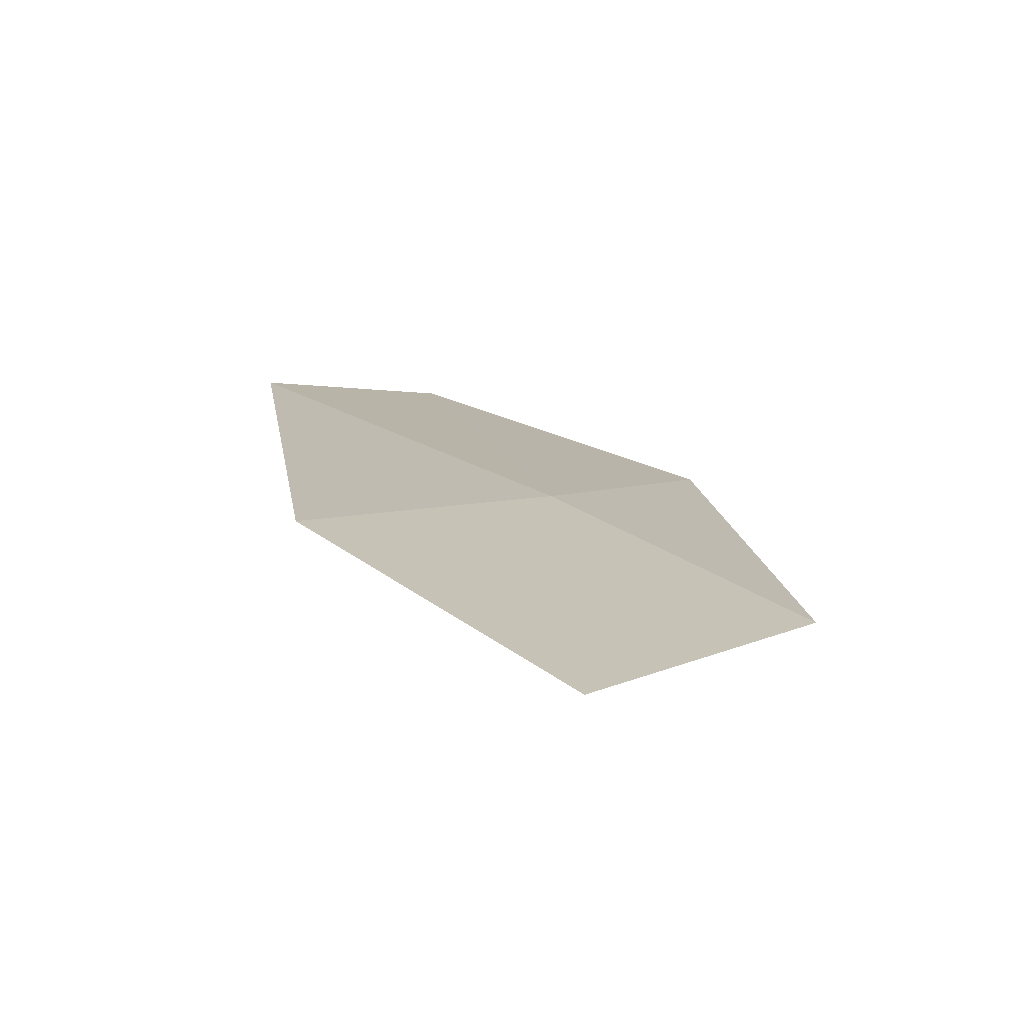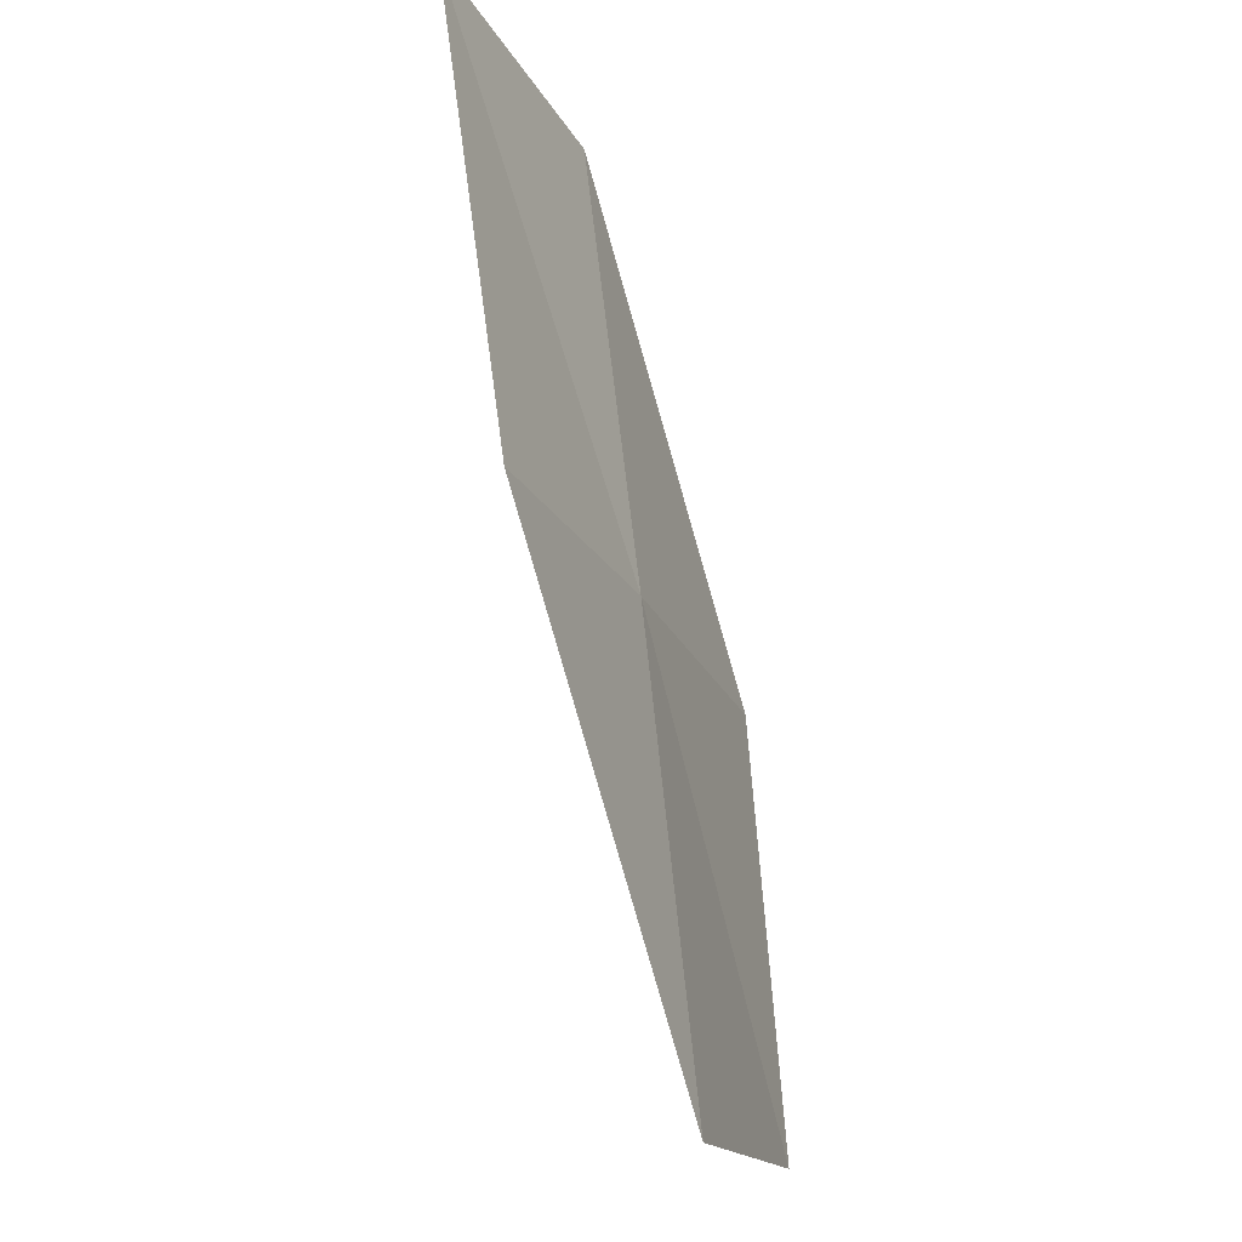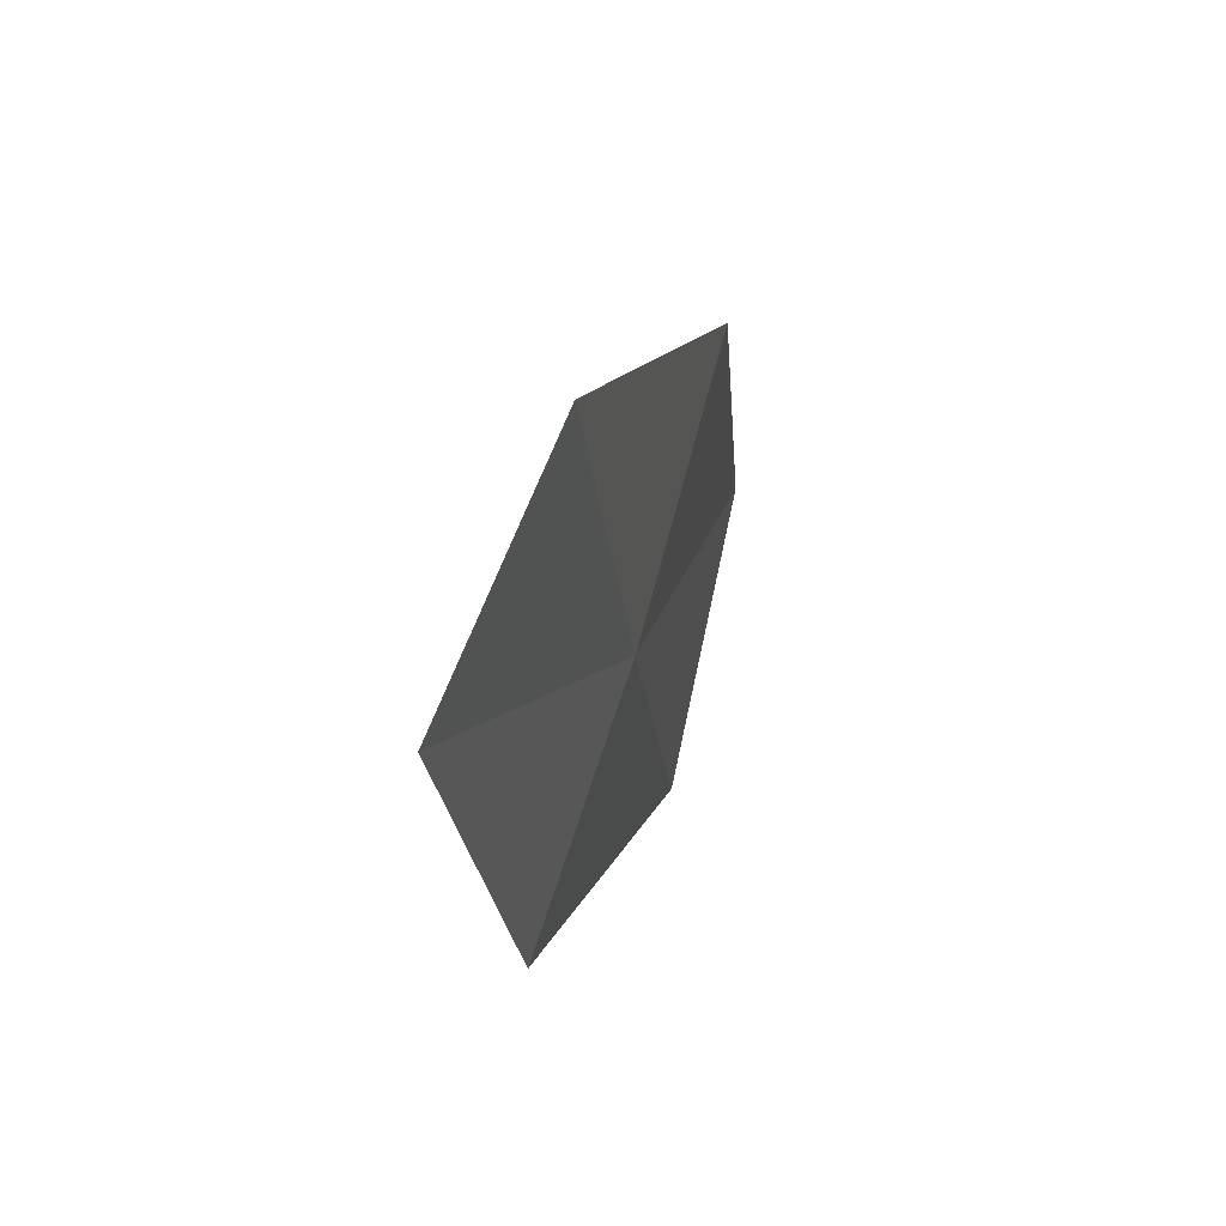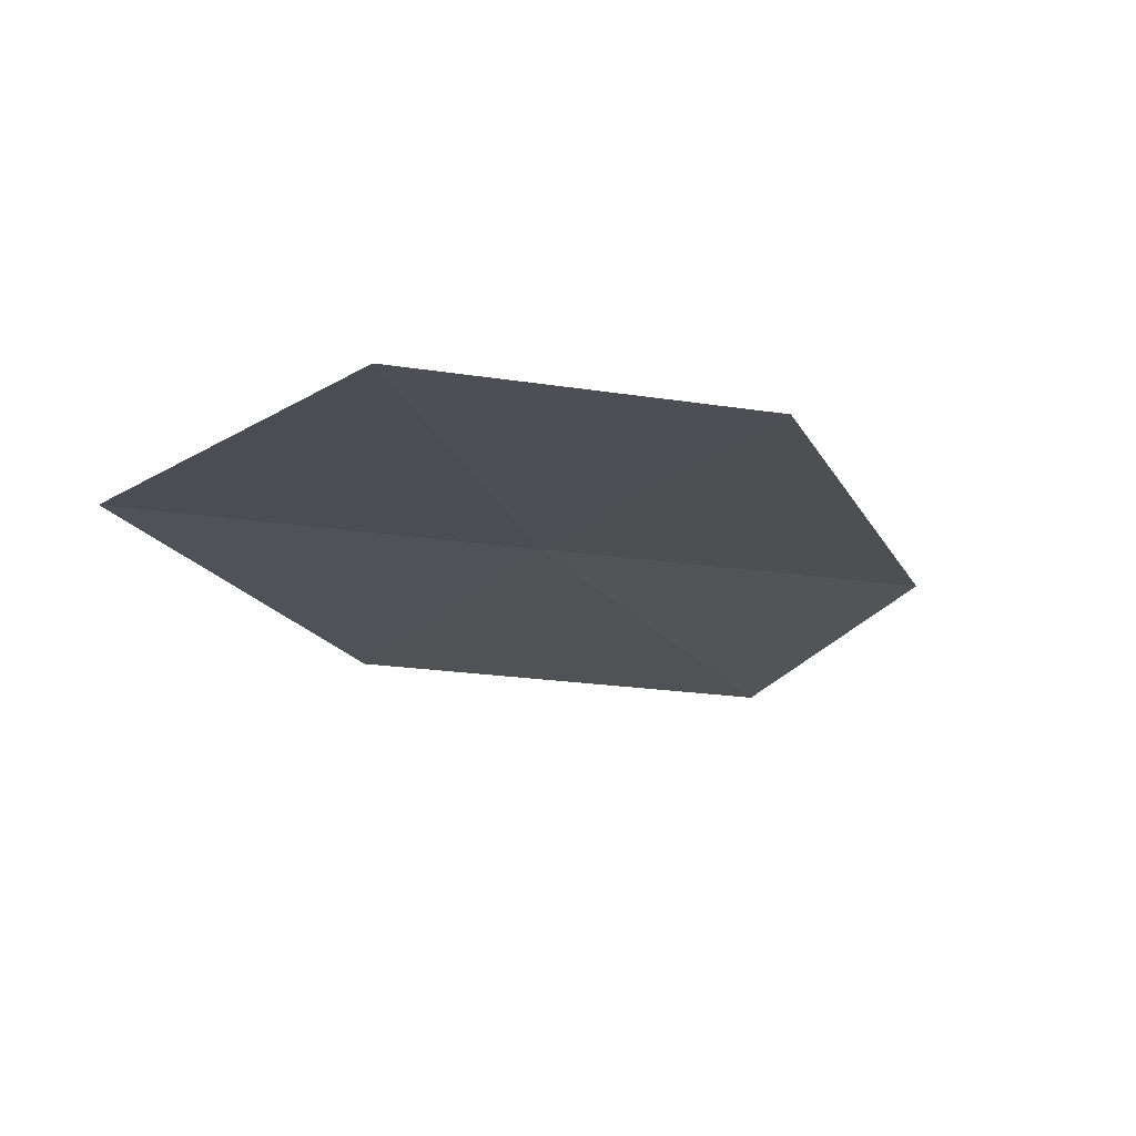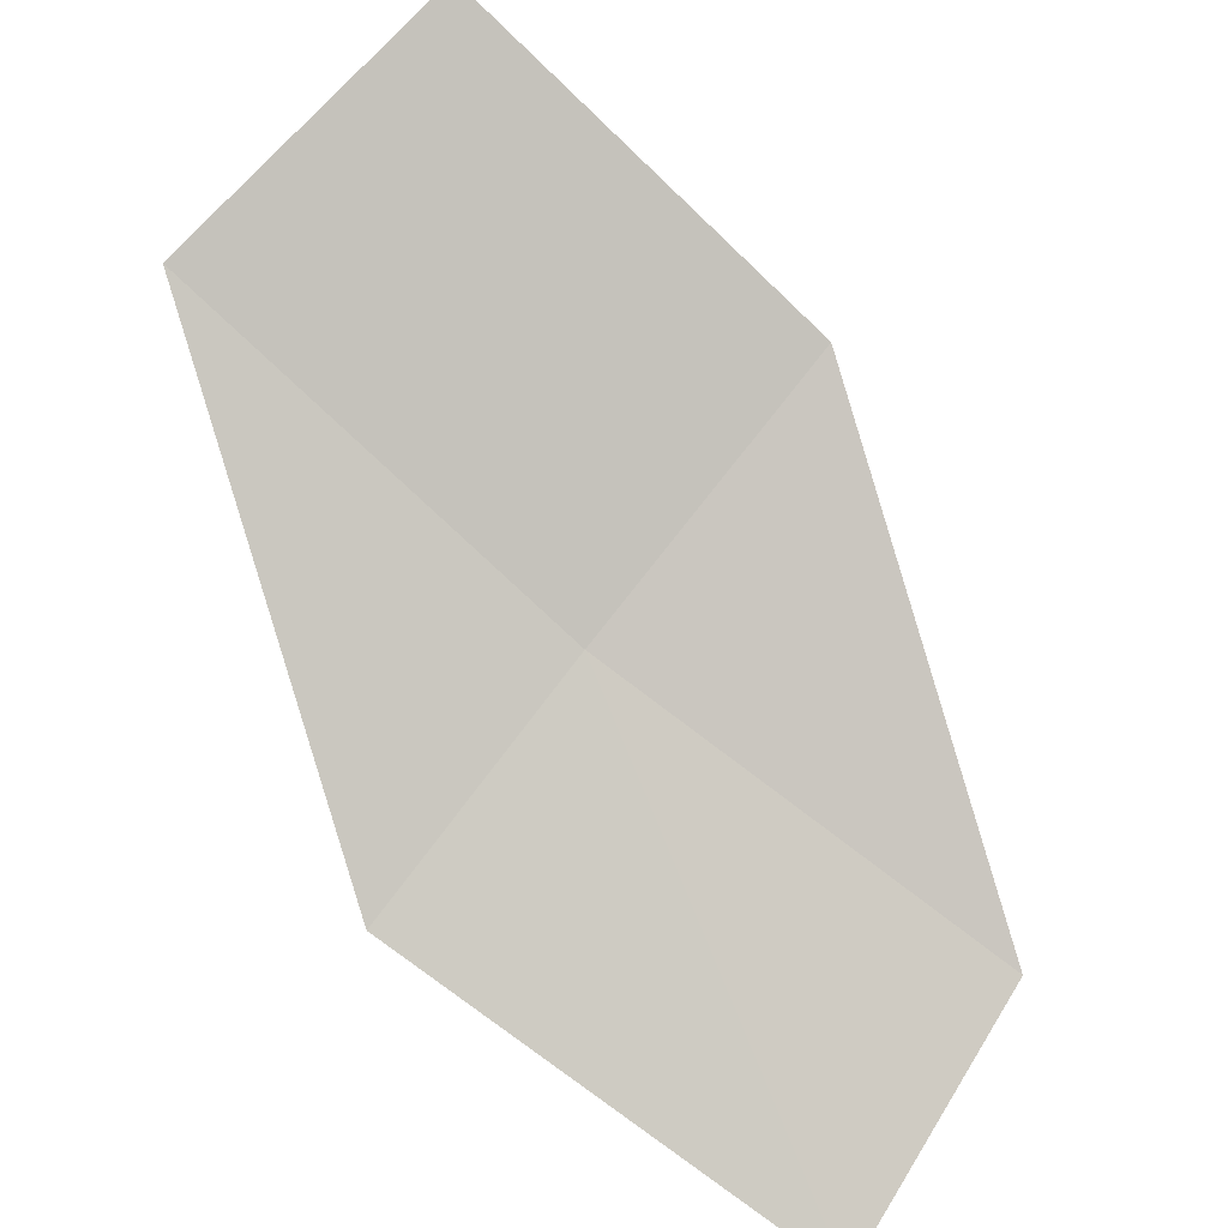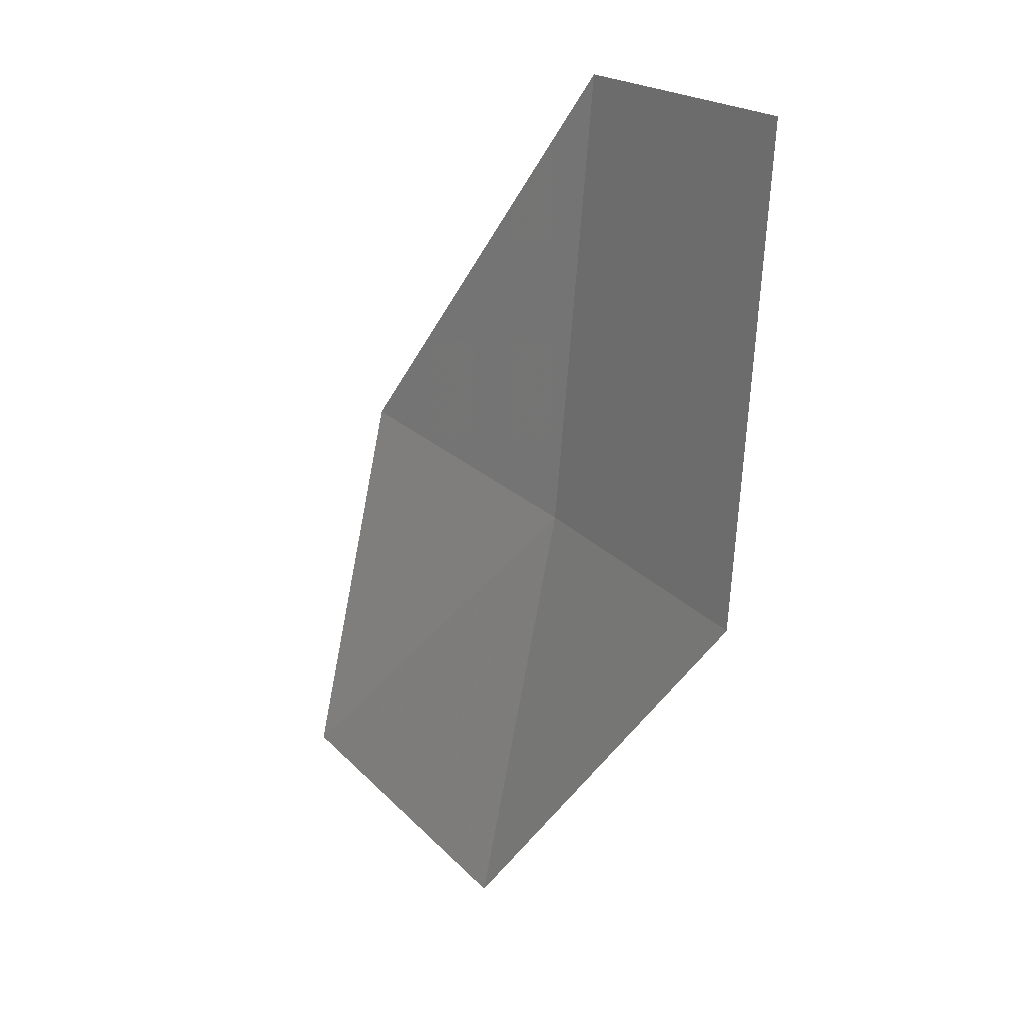
<metadata>
{"format":"obj","ext":"obj","renderer":"f3d","projection":"perspective","resolution":1024,"background":"white","views":[{"elev":-4.8,"azim":-143.6,"up":"+Z"},{"elev":-35.1,"azim":-94.6,"up":"+Y"},{"elev":55.8,"azim":-97.9,"up":"+Y"},{"elev":4.7,"azim":63.1,"up":"+Z"},{"elev":-68.2,"azim":62.5,"up":"+Z"},{"elev":10.0,"azim":-150.5,"up":"+Y"}]}
</metadata>
<code>
v -20.56 -5.444 7.99
v -20.9 -3.339 7.725
v -22.07 -3.526 7.078
v -21.74 -5.755 7.403
v -19.19 -5.081 8.578
v -20 -7.511 8.261
v -18.65 -7.003 8.776
f 1 3 2
f 1 4 3
f 1 2 5
f 1 6 4
f 1 5 7
f 1 7 6

</code>
